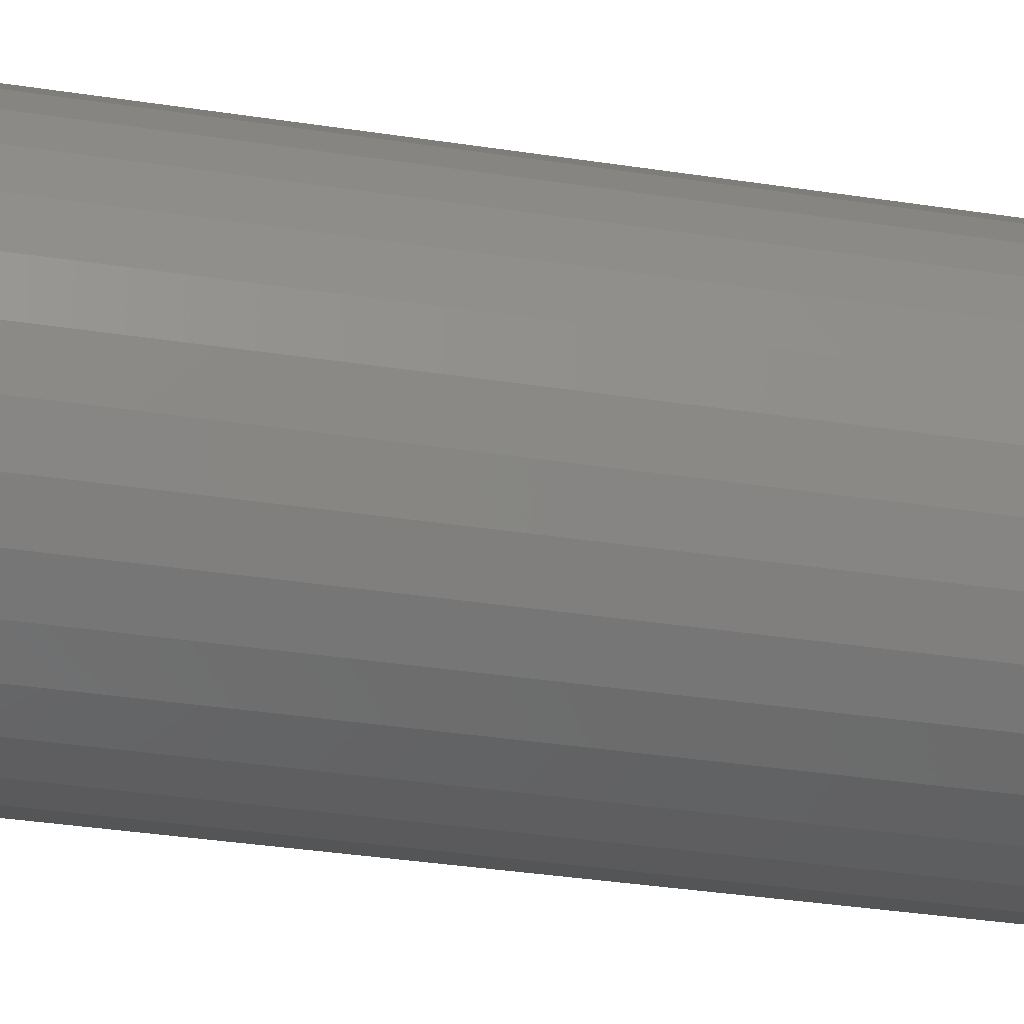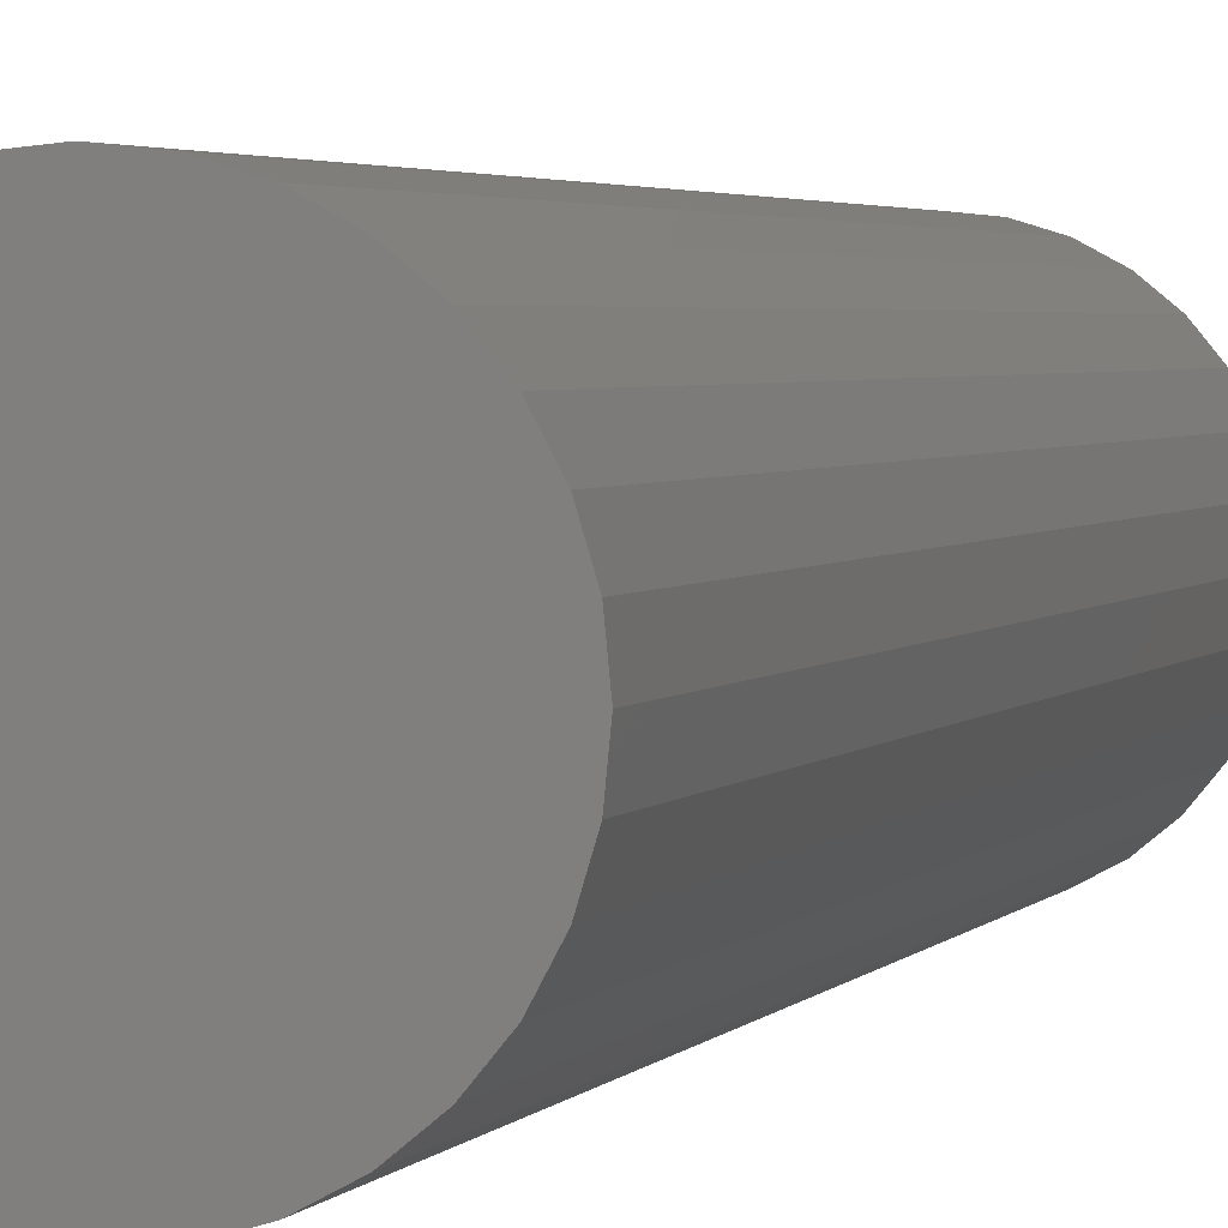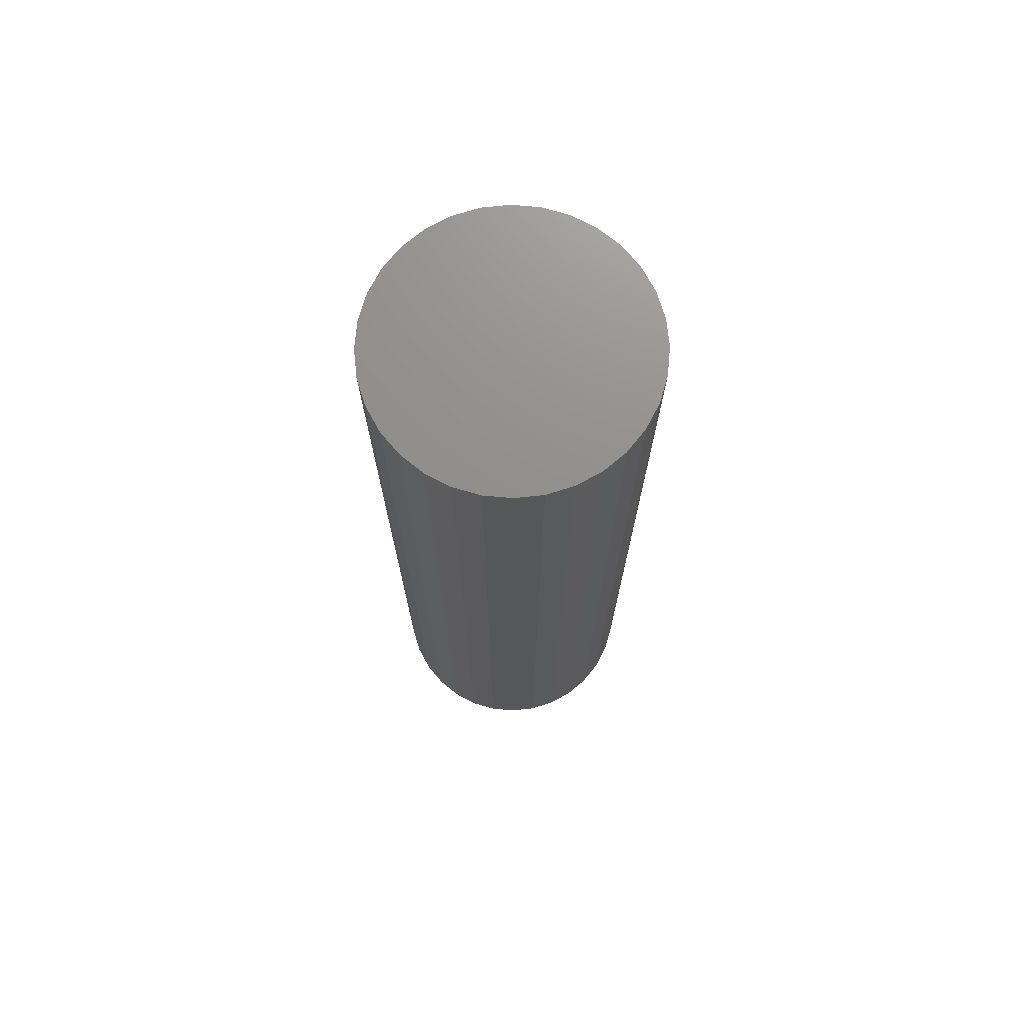
<metadata>
{"format":"stl","ext":"stl","renderer":"f3d","projection":"perspective","resolution":1024,"background":"white","views":[{"elev":-30.2,"azim":-103.2,"up":"+Y"},{"elev":2.6,"azim":15.9,"up":"+Y"},{"elev":72.8,"azim":112.0,"up":"+Z"}]}
</metadata>
<code>
# stl→obj: 320 verts, 636 faces
v 0.005016 0.09095 0
v 0.02276 0.08921 0
v -0.01273 0.08921 0
v -0.02979 0.08403 0
v 0.03982 0.08403 0
v -0.04551 0.07563 0
v 0.05555 0.07563 0
v -0.0593 0.06431 0
v 0.06933 0.06431 0
v 0.05555 -0.07563 0
v -0.04551 -0.07563 0
v 0.06933 -0.06431 0
v -0.02979 -0.08403 0
v 0.03982 -0.08403 0
v -0.01273 -0.08921 0
v 0.02276 -0.08921 0
v 0.005016 -0.09095 0
v -0.0593 -0.06431 0
v -0.07061 -0.05053 0
v 0.08064 -0.05053 0
v -0.07901 -0.03481 0
v 0.08905 -0.03481 0
v -0.08419 -0.01774 0
v 0.09422 -0.01774 0
v -0.08594 -7.399e-17 0
v 0.09597 -2.662e-17 0
v -0.08419 0.01774 0
v 0.09422 0.01774 0
v -0.07901 0.03481 0
v 0.08905 0.03481 0
v -0.07061 0.05053 0
v 0.08064 0.05053 0
v 0.1116 -1.208e-16 0.01562
v 0.1116 0 0.75
v 0.1095 -0.02079 0.01562
v 0.1095 -0.02079 0.75
v 0.1035 -0.04079 0.01562
v 0.1035 -0.04079 0.75
v 0.09363 -0.05921 0.01562
v 0.09363 -0.05921 0.75
v 0.08038 -0.07536 0.01562
v 0.08038 -0.07536 0.75
v 0.06423 -0.08862 0.01562
v 0.06423 -0.08862 0.75
v 0.0458 -0.09847 0.01562
v 0.0458 -0.09847 0.75
v 0.02581 -0.1045 0.01562
v 0.02581 -0.1045 0.75
v 0.005016 -0.1066 0.01562
v 0.005016 -0.1066 0.75
v -0.01578 -0.1045 0.01562
v -0.01578 -0.1045 0.75
v -0.03577 -0.09847 0.01562
v -0.03577 -0.09847 0.75
v -0.0542 -0.08862 0.01562
v -0.0542 -0.08862 0.75
v -0.07035 -0.07536 0.01562
v -0.07035 -0.07536 0.75
v -0.0836 -0.05921 0.01562
v -0.0836 -0.05921 0.75
v -0.09345 -0.04079 0.01562
v -0.09345 -0.04079 0.75
v -0.09951 -0.02079 0.01562
v -0.09951 -0.02079 0.75
v -0.1016 -3.428e-17 0.01562
v -0.1016 1.305e-17 0.75
v -0.09951 0.02079 0.01562
v -0.09951 0.02079 0.75
v -0.09345 0.04079 0.01562
v -0.09345 0.04079 0.75
v -0.0836 0.05921 0.01562
v -0.0836 0.05921 0.75
v -0.07035 0.07536 0.01562
v -0.07035 0.07536 0.75
v -0.0542 0.08862 0.01562
v -0.0542 0.08862 0.75
v -0.03577 0.09847 0.01562
v -0.03577 0.09847 0.75
v -0.01578 0.1045 0.01562
v -0.01578 0.1045 0.75
v 0.005016 0.1066 0.01562
v 0.005016 0.1066 0.75
v 0.02581 0.1045 0.01562
v 0.02581 0.1045 0.75
v 0.0458 0.09847 0.01562
v 0.0458 0.09847 0.75
v 0.06423 0.08862 0.01562
v 0.06423 0.08862 0.75
v 0.08038 0.07536 0.01562
v 0.08038 0.07536 0.75
v 0.09363 0.05921 0.01562
v 0.09363 0.05921 0.75
v 0.1035 0.04079 0.01562
v 0.1035 0.04079 0.75
v 0.1095 0.02079 0.01562
v 0.1095 0.02079 0.75
v 0.1113 0 0.01258
v 0.1093 -0.02073 0.01258
v 0.1104 0 0.009646
v 0.1084 -0.02056 0.009646
v 0.109 0 0.006944
v 0.107 -0.02028 0.006944
v 0.107 -6.939e-18 0.004576
v 0.1051 -0.0199 0.004576
v 0.1047 -6.939e-18 0.002633
v 0.1027 -0.01944 0.002633
v 0.1019 0 0.001189
v 0.1001 -0.01891 0.001189
v 0.09902 0 0.0003002
v 0.09721 -0.01834 0.0003002
v -0.09922 -0.02073 0.01258
v -0.1013 -1.041e-16 0.01258
v -0.09835 -0.02056 0.009646
v -0.1004 -1.041e-16 0.009646
v -0.09693 -0.02028 0.006944
v -0.09893 -9.714e-17 0.006944
v -0.09503 -0.0199 0.004576
v -0.09699 -1.041e-16 0.004576
v -0.0927 -0.01944 0.002633
v -0.09462 -1.041e-16 0.002633
v -0.09005 -0.01891 0.001189
v -0.09192 -9.021e-17 0.001189
v -0.08718 -0.01834 0.0003002
v -0.08899 -9.714e-17 0.0003002
v -0.09317 -0.04067 0.01258
v -0.09235 -0.04033 0.009646
v -0.09102 -0.03978 0.006944
v -0.08922 -0.03903 0.004576
v -0.08703 -0.03813 0.002633
v -0.08454 -0.03709 0.001189
v -0.08183 -0.03597 0.0003002
v -0.08335 -0.05905 0.01258
v -0.08261 -0.05855 0.009646
v -0.08141 -0.05775 0.006944
v -0.0798 -0.05667 0.004576
v -0.07783 -0.05535 0.002633
v -0.07558 -0.05385 0.001189
v -0.07314 -0.05222 0.0003002
v -0.07013 -0.07515 0.01258
v -0.06951 -0.07452 0.009646
v -0.06848 -0.0735 0.006944
v -0.06711 -0.07213 0.004576
v -0.06544 -0.07045 0.002633
v -0.06353 -0.06854 0.001189
v -0.06145 -0.06647 0.0003002
v -0.05403 -0.08837 0.01258
v -0.05353 -0.08763 0.009646
v -0.05273 -0.08643 0.006944
v -0.05165 -0.08481 0.004576
v -0.05034 -0.08284 0.002633
v -0.04884 -0.0806 0.001189
v -0.04721 -0.07816 0.0003002
v -0.03565 -0.09819 0.01258
v -0.03531 -0.09737 0.009646
v -0.03476 -0.09603 0.006944
v -0.03402 -0.09424 0.004576
v -0.03311 -0.09205 0.002633
v -0.03208 -0.08955 0.001189
v -0.03096 -0.08685 0.0003002
v -0.01572 -0.1042 0.01258
v -0.01554 -0.1034 0.009646
v -0.01526 -0.1019 0.006944
v -0.01488 -0.1 0.004576
v -0.01442 -0.09772 0.002633
v -0.01389 -0.09507 0.001189
v -0.01332 -0.0922 0.0003002
v 0.005016 -0.1063 0.01258
v 0.005016 -0.1054 0.009646
v 0.005016 -0.1039 0.006944
v 0.005016 -0.102 0.004576
v 0.005016 -0.09963 0.002633
v 0.005016 -0.09693 0.001189
v 0.005016 -0.094 0.0003002
v 0.02575 -0.1042 0.01258
v 0.02558 -0.1034 0.009646
v 0.0253 -0.1019 0.006944
v 0.02492 -0.1 0.004576
v 0.02445 -0.09772 0.002633
v 0.02393 -0.09507 0.001189
v 0.02336 -0.0922 0.0003002
v 0.04569 -0.09819 0.01258
v 0.04535 -0.09737 0.009646
v 0.04479 -0.09603 0.006944
v 0.04405 -0.09424 0.004576
v 0.04315 -0.09205 0.002633
v 0.04211 -0.08955 0.001189
v 0.04099 -0.08685 0.0003002
v 0.06406 -0.08837 0.01258
v 0.06357 -0.08763 0.009646
v 0.06277 -0.08643 0.006944
v 0.06169 -0.08481 0.004576
v 0.06037 -0.08284 0.002633
v 0.05887 -0.0806 0.001189
v 0.05724 -0.07816 0.0003002
v 0.08017 -0.07515 0.01258
v 0.07954 -0.07452 0.009646
v 0.07852 -0.0735 0.006944
v 0.07714 -0.07213 0.004576
v 0.07547 -0.07045 0.002633
v 0.07356 -0.06854 0.001189
v 0.07149 -0.06647 0.0003002
v 0.09338 -0.05905 0.01258
v 0.09264 -0.05855 0.009646
v 0.09144 -0.05775 0.006944
v 0.08983 -0.05667 0.004576
v 0.08786 -0.05535 0.002633
v 0.08561 -0.05385 0.001189
v 0.08318 -0.05222 0.0003002
v 0.1032 -0.04067 0.01258
v 0.1024 -0.04033 0.009646
v 0.101 -0.03978 0.006944
v 0.09925 -0.03903 0.004576
v 0.09707 -0.03813 0.002633
v 0.09457 -0.03709 0.001189
v 0.09186 -0.03597 0.0003002
v -0.09922 0.02073 0.01258
v -0.09835 0.02056 0.009646
v -0.09693 0.02028 0.006944
v -0.09503 0.0199 0.004576
v -0.0927 0.01944 0.002633
v -0.09005 0.01891 0.001189
v -0.08718 0.01834 0.0003002
v 0.1093 0.02073 0.01258
v 0.1084 0.02056 0.009646
v 0.107 0.02028 0.006944
v 0.1051 0.0199 0.004576
v 0.1027 0.01944 0.002633
v 0.1001 0.01891 0.001189
v 0.09721 0.01834 0.0003002
v 0.1032 0.04067 0.01258
v 0.1024 0.04033 0.009646
v 0.101 0.03978 0.006944
v 0.09925 0.03903 0.004576
v 0.09707 0.03813 0.002633
v 0.09457 0.03709 0.001189
v 0.09186 0.03597 0.0003002
v 0.09338 0.05905 0.01258
v 0.09264 0.05855 0.009646
v 0.09144 0.05775 0.006944
v 0.08983 0.05667 0.004576
v 0.08786 0.05535 0.002633
v 0.08561 0.05385 0.001189
v 0.08318 0.05222 0.0003002
v 0.08017 0.07515 0.01258
v 0.07954 0.07452 0.009646
v 0.07852 0.0735 0.006944
v 0.07714 0.07213 0.004576
v 0.07547 0.07045 0.002633
v 0.07356 0.06854 0.001189
v 0.07149 0.06647 0.0003002
v 0.06406 0.08837 0.01258
v 0.06357 0.08763 0.009646
v 0.06277 0.08643 0.006944
v 0.06169 0.08481 0.004576
v 0.06037 0.08284 0.002633
v 0.05887 0.0806 0.001189
v 0.05724 0.07816 0.0003002
v 0.04569 0.09819 0.01258
v 0.04535 0.09737 0.009646
v 0.04479 0.09603 0.006944
v 0.04405 0.09424 0.004576
v 0.04315 0.09205 0.002633
v 0.04211 0.08955 0.001189
v 0.04099 0.08685 0.0003002
v 0.02575 0.1042 0.01258
v 0.02558 0.1034 0.009646
v 0.0253 0.1019 0.006944
v 0.02492 0.1 0.004576
v 0.02445 0.09772 0.002633
v 0.02393 0.09507 0.001189
v 0.02336 0.0922 0.0003002
v 0.005016 0.1063 0.01258
v 0.005016 0.1054 0.009646
v 0.005016 0.1039 0.006944
v 0.005016 0.102 0.004576
v 0.005016 0.09963 0.002633
v 0.005016 0.09693 0.001189
v 0.005016 0.094 0.0003002
v -0.01572 0.1042 0.01258
v -0.01554 0.1034 0.009646
v -0.01526 0.1019 0.006944
v -0.01488 0.1 0.004576
v -0.01442 0.09772 0.002633
v -0.01389 0.09507 0.001189
v -0.01332 0.0922 0.0003002
v -0.03565 0.09819 0.01258
v -0.03531 0.09737 0.009646
v -0.03476 0.09603 0.006944
v -0.03402 0.09424 0.004576
v -0.03311 0.09205 0.002633
v -0.03208 0.08955 0.001189
v -0.03096 0.08685 0.0003002
v -0.05403 0.08837 0.01258
v -0.05353 0.08763 0.009646
v -0.05273 0.08643 0.006944
v -0.05165 0.08481 0.004576
v -0.05034 0.08284 0.002633
v -0.04884 0.0806 0.001189
v -0.04721 0.07816 0.0003002
v -0.07013 0.07515 0.01258
v -0.06951 0.07452 0.009646
v -0.06848 0.0735 0.006944
v -0.06711 0.07213 0.004576
v -0.06544 0.07045 0.002633
v -0.06353 0.06854 0.001189
v -0.06145 0.06647 0.0003002
v -0.08335 0.05905 0.01258
v -0.08261 0.05855 0.009646
v -0.08141 0.05775 0.006944
v -0.0798 0.05667 0.004576
v -0.07783 0.05535 0.002633
v -0.07558 0.05385 0.001189
v -0.07314 0.05222 0.0003002
v -0.09317 0.04067 0.01258
v -0.09235 0.04033 0.009646
v -0.09102 0.03978 0.006944
v -0.08922 0.03903 0.004576
v -0.08703 0.03813 0.002633
v -0.08454 0.03709 0.001189
v -0.08183 0.03597 0.0003002
f 1 2 3
f 4 3 2
f 5 4 2
f 6 4 5
f 7 6 5
f 8 6 7
f 9 8 7
f 10 11 12
f 13 11 10
f 14 13 10
f 15 13 14
f 16 15 14
f 17 15 16
f 11 18 12
f 12 18 19
f 12 19 20
f 20 19 21
f 20 21 22
f 22 21 23
f 22 23 24
f 24 23 25
f 24 25 26
f 26 25 27
f 26 27 28
f 28 27 29
f 28 29 30
f 30 29 31
f 30 31 32
f 32 31 8
f 32 8 9
f 33 34 35
f 35 34 36
f 35 36 37
f 37 36 38
f 37 38 39
f 39 38 40
f 39 40 41
f 41 40 42
f 41 42 43
f 43 42 44
f 43 44 45
f 45 44 46
f 45 46 47
f 47 46 48
f 47 48 49
f 49 48 50
f 49 50 51
f 51 50 52
f 51 52 53
f 53 52 54
f 53 54 55
f 55 54 56
f 55 56 57
f 57 56 58
f 57 58 59
f 59 58 60
f 59 60 61
f 61 60 62
f 61 62 63
f 63 62 64
f 63 64 65
f 65 64 66
f 65 66 67
f 67 66 68
f 67 68 69
f 69 68 70
f 69 70 71
f 71 70 72
f 71 72 73
f 73 72 74
f 73 74 75
f 75 74 76
f 75 76 77
f 77 76 78
f 77 78 79
f 79 78 80
f 79 80 81
f 81 80 82
f 81 82 83
f 83 82 84
f 83 84 85
f 85 84 86
f 85 86 87
f 87 86 88
f 87 88 89
f 89 88 90
f 89 90 91
f 91 90 92
f 91 92 93
f 93 92 94
f 93 94 95
f 95 94 96
f 95 96 33
f 33 96 34
f 33 35 97
f 97 35 98
f 97 98 99
f 99 98 100
f 99 100 101
f 101 100 102
f 101 102 103
f 103 102 104
f 103 104 105
f 105 104 106
f 105 106 107
f 107 106 108
f 107 108 109
f 109 108 110
f 109 110 26
f 26 110 24
f 63 65 111
f 111 65 112
f 111 112 113
f 113 112 114
f 113 114 115
f 115 114 116
f 115 116 117
f 117 116 118
f 117 118 119
f 119 118 120
f 119 120 121
f 121 120 122
f 121 122 123
f 123 122 124
f 123 124 23
f 23 124 25
f 61 63 125
f 125 63 111
f 125 111 126
f 126 111 113
f 126 113 127
f 127 113 115
f 127 115 128
f 128 115 117
f 128 117 129
f 129 117 119
f 129 119 130
f 130 119 121
f 130 121 131
f 131 121 123
f 131 123 21
f 21 123 23
f 59 61 132
f 132 61 125
f 132 125 133
f 133 125 126
f 133 126 134
f 134 126 127
f 134 127 135
f 135 127 128
f 135 128 136
f 136 128 129
f 136 129 137
f 137 129 130
f 137 130 138
f 138 130 131
f 138 131 19
f 19 131 21
f 57 59 139
f 139 59 132
f 139 132 140
f 140 132 133
f 140 133 141
f 141 133 134
f 141 134 142
f 142 134 135
f 142 135 143
f 143 135 136
f 143 136 144
f 144 136 137
f 144 137 145
f 145 137 138
f 145 138 18
f 18 138 19
f 55 57 146
f 146 57 139
f 146 139 147
f 147 139 140
f 147 140 148
f 148 140 141
f 148 141 149
f 149 141 142
f 149 142 150
f 150 142 143
f 150 143 151
f 151 143 144
f 151 144 152
f 152 144 145
f 152 145 11
f 11 145 18
f 53 55 153
f 153 55 146
f 153 146 154
f 154 146 147
f 154 147 155
f 155 147 148
f 155 148 156
f 156 148 149
f 156 149 157
f 157 149 150
f 157 150 158
f 158 150 151
f 158 151 159
f 159 151 152
f 159 152 13
f 13 152 11
f 51 53 160
f 160 53 153
f 160 153 161
f 161 153 154
f 161 154 162
f 162 154 155
f 162 155 163
f 163 155 156
f 163 156 164
f 164 156 157
f 164 157 165
f 165 157 158
f 165 158 166
f 166 158 159
f 166 159 15
f 15 159 13
f 49 51 167
f 167 51 160
f 167 160 168
f 168 160 161
f 168 161 169
f 169 161 162
f 169 162 170
f 170 162 163
f 170 163 171
f 171 163 164
f 171 164 172
f 172 164 165
f 172 165 173
f 173 165 166
f 173 166 17
f 17 166 15
f 47 49 174
f 174 49 167
f 174 167 175
f 175 167 168
f 175 168 176
f 176 168 169
f 176 169 177
f 177 169 170
f 177 170 178
f 178 170 171
f 178 171 179
f 179 171 172
f 179 172 180
f 180 172 173
f 180 173 16
f 16 173 17
f 45 47 181
f 181 47 174
f 181 174 182
f 182 174 175
f 182 175 183
f 183 175 176
f 183 176 184
f 184 176 177
f 184 177 185
f 185 177 178
f 185 178 186
f 186 178 179
f 186 179 187
f 187 179 180
f 187 180 14
f 14 180 16
f 43 45 188
f 188 45 181
f 188 181 189
f 189 181 182
f 189 182 190
f 190 182 183
f 190 183 191
f 191 183 184
f 191 184 192
f 192 184 185
f 192 185 193
f 193 185 186
f 193 186 194
f 194 186 187
f 194 187 10
f 10 187 14
f 41 43 195
f 195 43 188
f 195 188 196
f 196 188 189
f 196 189 197
f 197 189 190
f 197 190 198
f 198 190 191
f 198 191 199
f 199 191 192
f 199 192 200
f 200 192 193
f 200 193 201
f 201 193 194
f 201 194 12
f 12 194 10
f 39 41 202
f 202 41 195
f 202 195 203
f 203 195 196
f 203 196 204
f 204 196 197
f 204 197 205
f 205 197 198
f 205 198 206
f 206 198 199
f 206 199 207
f 207 199 200
f 207 200 208
f 208 200 201
f 208 201 20
f 20 201 12
f 37 39 209
f 209 39 202
f 209 202 210
f 210 202 203
f 210 203 211
f 211 203 204
f 211 204 212
f 212 204 205
f 212 205 213
f 213 205 206
f 213 206 214
f 214 206 207
f 214 207 215
f 215 207 208
f 215 208 22
f 22 208 20
f 35 37 98
f 98 37 209
f 98 209 100
f 100 209 210
f 100 210 102
f 102 210 211
f 102 211 104
f 104 211 212
f 104 212 106
f 106 212 213
f 106 213 108
f 108 213 214
f 108 214 110
f 110 214 215
f 110 215 24
f 24 215 22
f 65 67 112
f 112 67 216
f 112 216 114
f 114 216 217
f 114 217 116
f 116 217 218
f 116 218 118
f 118 218 219
f 118 219 120
f 120 219 220
f 120 220 122
f 122 220 221
f 122 221 124
f 124 221 222
f 124 222 25
f 25 222 27
f 95 33 223
f 223 33 97
f 223 97 224
f 224 97 99
f 224 99 225
f 225 99 101
f 225 101 226
f 226 101 103
f 226 103 227
f 227 103 105
f 227 105 228
f 228 105 107
f 228 107 229
f 229 107 109
f 229 109 28
f 28 109 26
f 93 95 230
f 230 95 223
f 230 223 231
f 231 223 224
f 231 224 232
f 232 224 225
f 232 225 233
f 233 225 226
f 233 226 234
f 234 226 227
f 234 227 235
f 235 227 228
f 235 228 236
f 236 228 229
f 236 229 30
f 30 229 28
f 91 93 237
f 237 93 230
f 237 230 238
f 238 230 231
f 238 231 239
f 239 231 232
f 239 232 240
f 240 232 233
f 240 233 241
f 241 233 234
f 241 234 242
f 242 234 235
f 242 235 243
f 243 235 236
f 243 236 32
f 32 236 30
f 89 91 244
f 244 91 237
f 244 237 245
f 245 237 238
f 245 238 246
f 246 238 239
f 246 239 247
f 247 239 240
f 247 240 248
f 248 240 241
f 248 241 249
f 249 241 242
f 249 242 250
f 250 242 243
f 250 243 9
f 9 243 32
f 87 89 251
f 251 89 244
f 251 244 252
f 252 244 245
f 252 245 253
f 253 245 246
f 253 246 254
f 254 246 247
f 254 247 255
f 255 247 248
f 255 248 256
f 256 248 249
f 256 249 257
f 257 249 250
f 257 250 7
f 7 250 9
f 85 87 258
f 258 87 251
f 258 251 259
f 259 251 252
f 259 252 260
f 260 252 253
f 260 253 261
f 261 253 254
f 261 254 262
f 262 254 255
f 262 255 263
f 263 255 256
f 263 256 264
f 264 256 257
f 264 257 5
f 5 257 7
f 83 85 265
f 265 85 258
f 265 258 266
f 266 258 259
f 266 259 267
f 267 259 260
f 267 260 268
f 268 260 261
f 268 261 269
f 269 261 262
f 269 262 270
f 270 262 263
f 270 263 271
f 271 263 264
f 271 264 2
f 2 264 5
f 81 83 272
f 272 83 265
f 272 265 273
f 273 265 266
f 273 266 274
f 274 266 267
f 274 267 275
f 275 267 268
f 275 268 276
f 276 268 269
f 276 269 277
f 277 269 270
f 277 270 278
f 278 270 271
f 278 271 1
f 1 271 2
f 79 81 279
f 279 81 272
f 279 272 280
f 280 272 273
f 280 273 281
f 281 273 274
f 281 274 282
f 282 274 275
f 282 275 283
f 283 275 276
f 283 276 284
f 284 276 277
f 284 277 285
f 285 277 278
f 285 278 3
f 3 278 1
f 77 79 286
f 286 79 279
f 286 279 287
f 287 279 280
f 287 280 288
f 288 280 281
f 288 281 289
f 289 281 282
f 289 282 290
f 290 282 283
f 290 283 291
f 291 283 284
f 291 284 292
f 292 284 285
f 292 285 4
f 4 285 3
f 75 77 293
f 293 77 286
f 293 286 294
f 294 286 287
f 294 287 295
f 295 287 288
f 295 288 296
f 296 288 289
f 296 289 297
f 297 289 290
f 297 290 298
f 298 290 291
f 298 291 299
f 299 291 292
f 299 292 6
f 6 292 4
f 73 75 300
f 300 75 293
f 300 293 301
f 301 293 294
f 301 294 302
f 302 294 295
f 302 295 303
f 303 295 296
f 303 296 304
f 304 296 297
f 304 297 305
f 305 297 298
f 305 298 306
f 306 298 299
f 306 299 8
f 8 299 6
f 71 73 307
f 307 73 300
f 307 300 308
f 308 300 301
f 308 301 309
f 309 301 302
f 309 302 310
f 310 302 303
f 310 303 311
f 311 303 304
f 311 304 312
f 312 304 305
f 312 305 313
f 313 305 306
f 313 306 31
f 31 306 8
f 69 71 314
f 314 71 307
f 314 307 315
f 315 307 308
f 315 308 316
f 316 308 309
f 316 309 317
f 317 309 310
f 317 310 318
f 318 310 311
f 318 311 319
f 319 311 312
f 319 312 320
f 320 312 313
f 320 313 29
f 29 313 31
f 67 69 216
f 216 69 314
f 216 314 217
f 217 314 315
f 217 315 218
f 218 315 316
f 218 316 219
f 219 316 317
f 219 317 220
f 220 317 318
f 220 318 221
f 221 318 319
f 221 319 222
f 222 319 320
f 222 320 27
f 27 320 29
f 80 84 82
f 84 80 78
f 84 78 86
f 86 78 76
f 86 76 88
f 44 54 46
f 46 54 52
f 46 52 48
f 48 52 50
f 88 76 90
f 90 76 74
f 90 74 92
f 92 74 72
f 92 72 94
f 94 72 70
f 94 70 96
f 96 70 68
f 96 68 34
f 34 68 66
f 34 66 36
f 36 66 64
f 36 64 38
f 38 64 62
f 38 62 40
f 40 62 60
f 40 60 42
f 42 60 58
f 42 58 44
f 44 58 56
f 44 56 54

</code>
